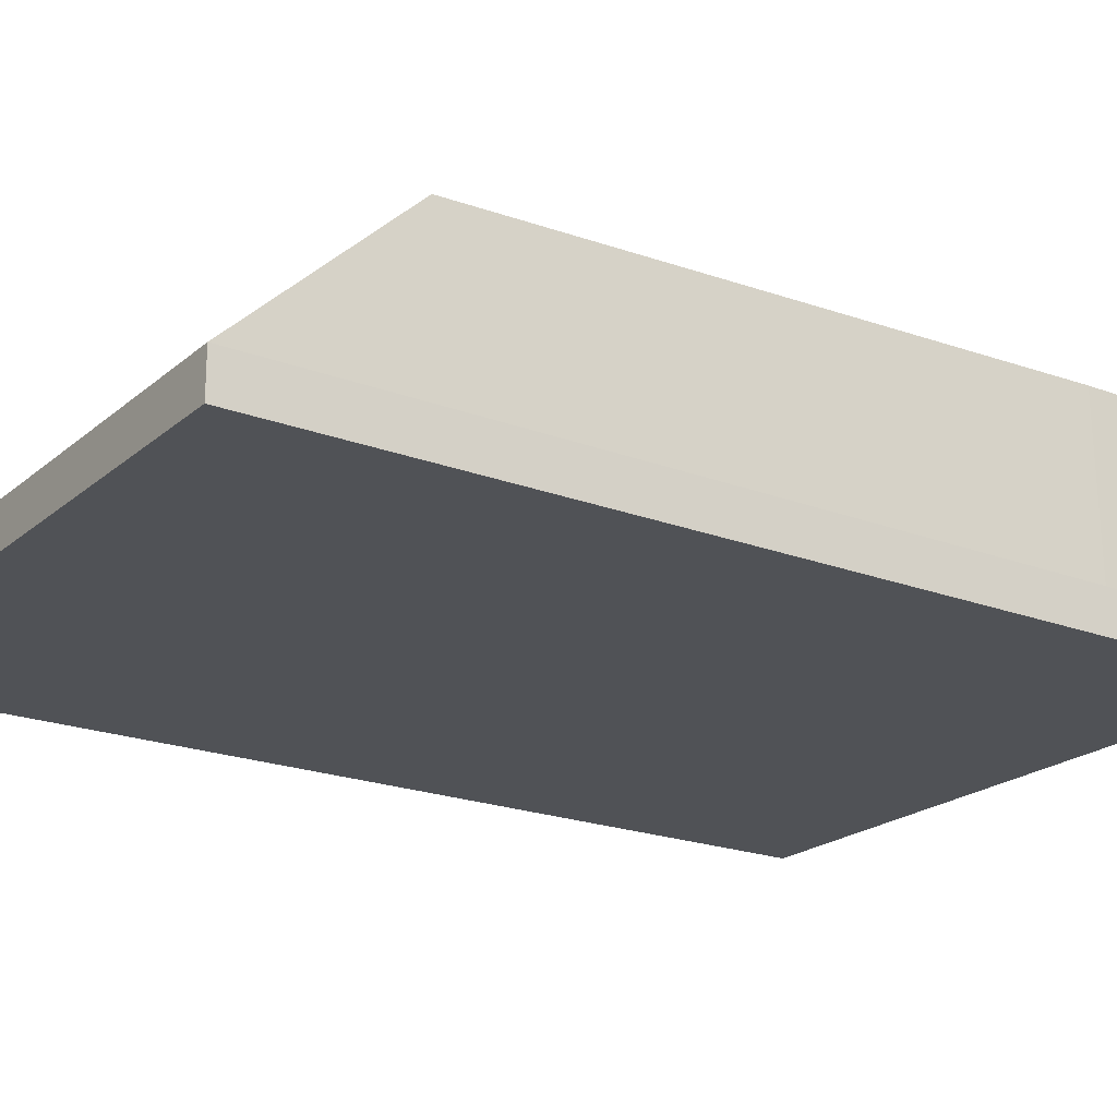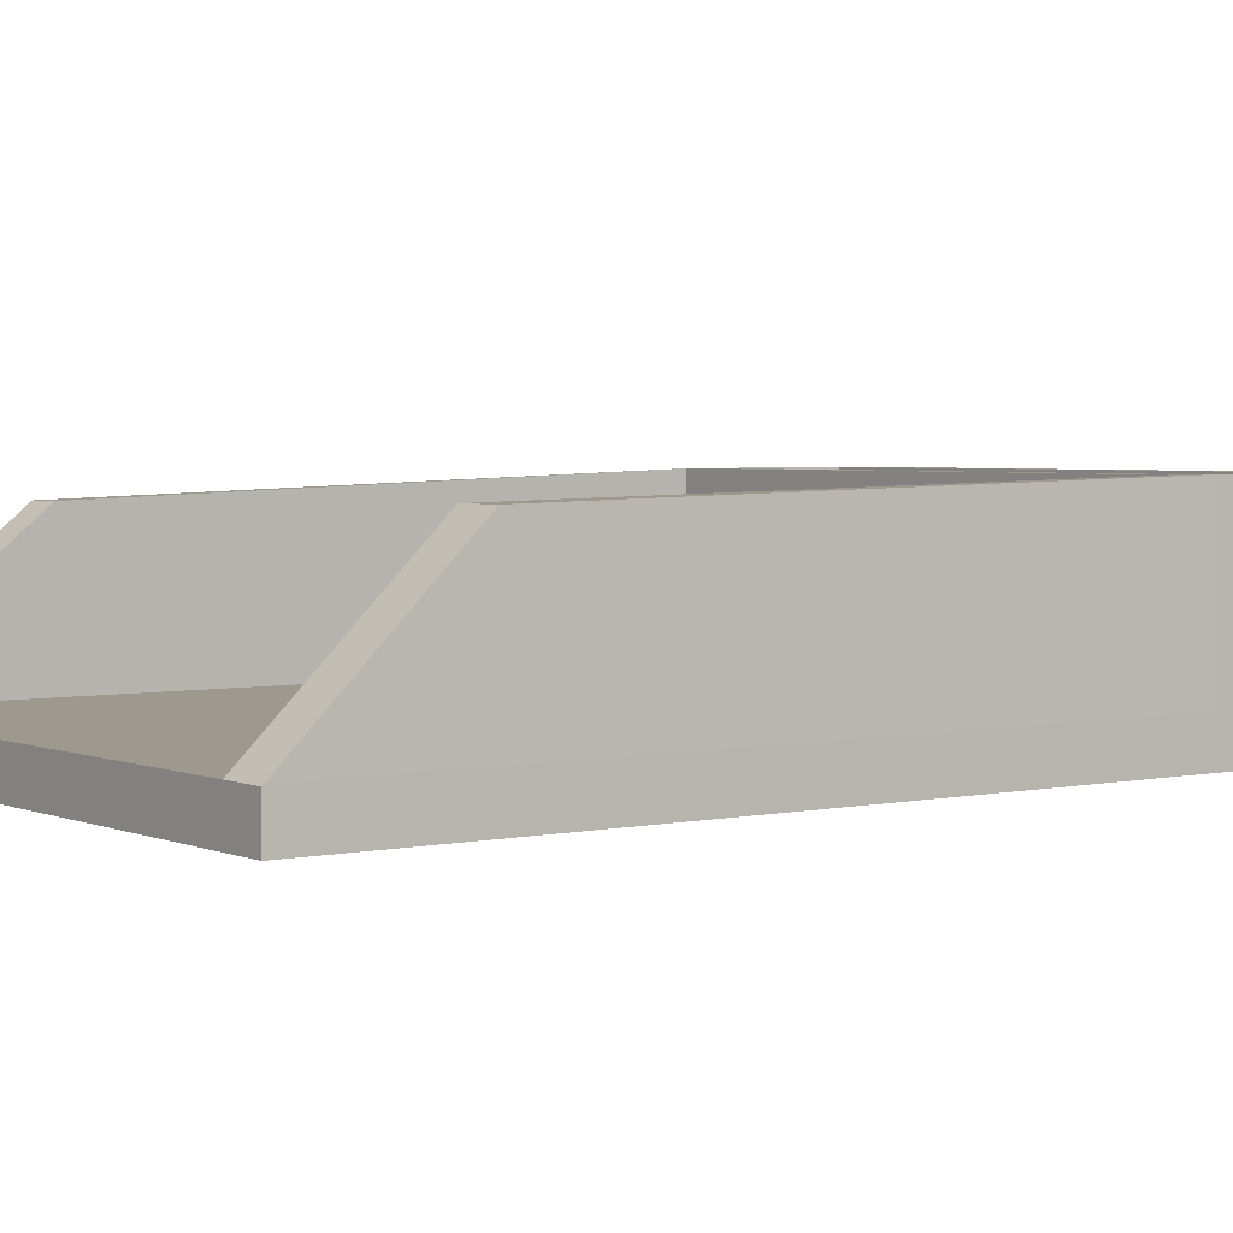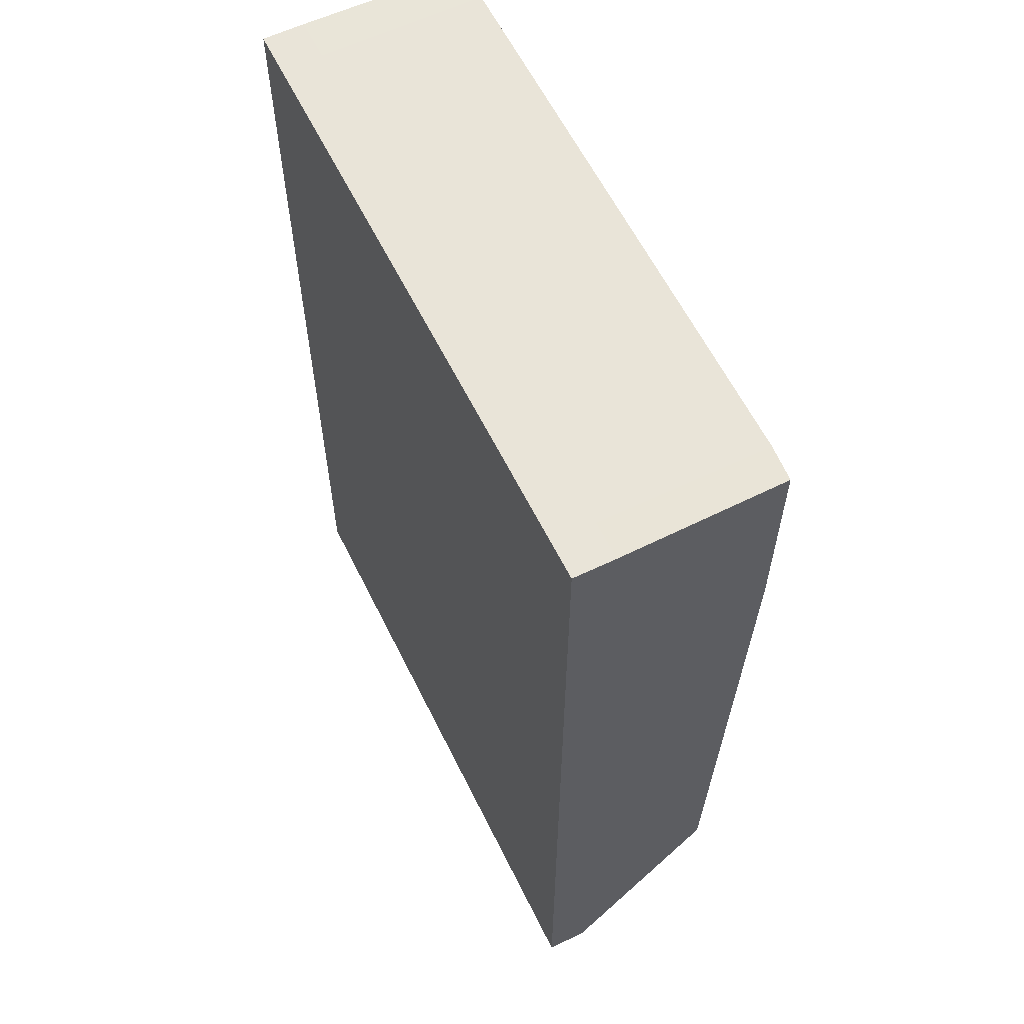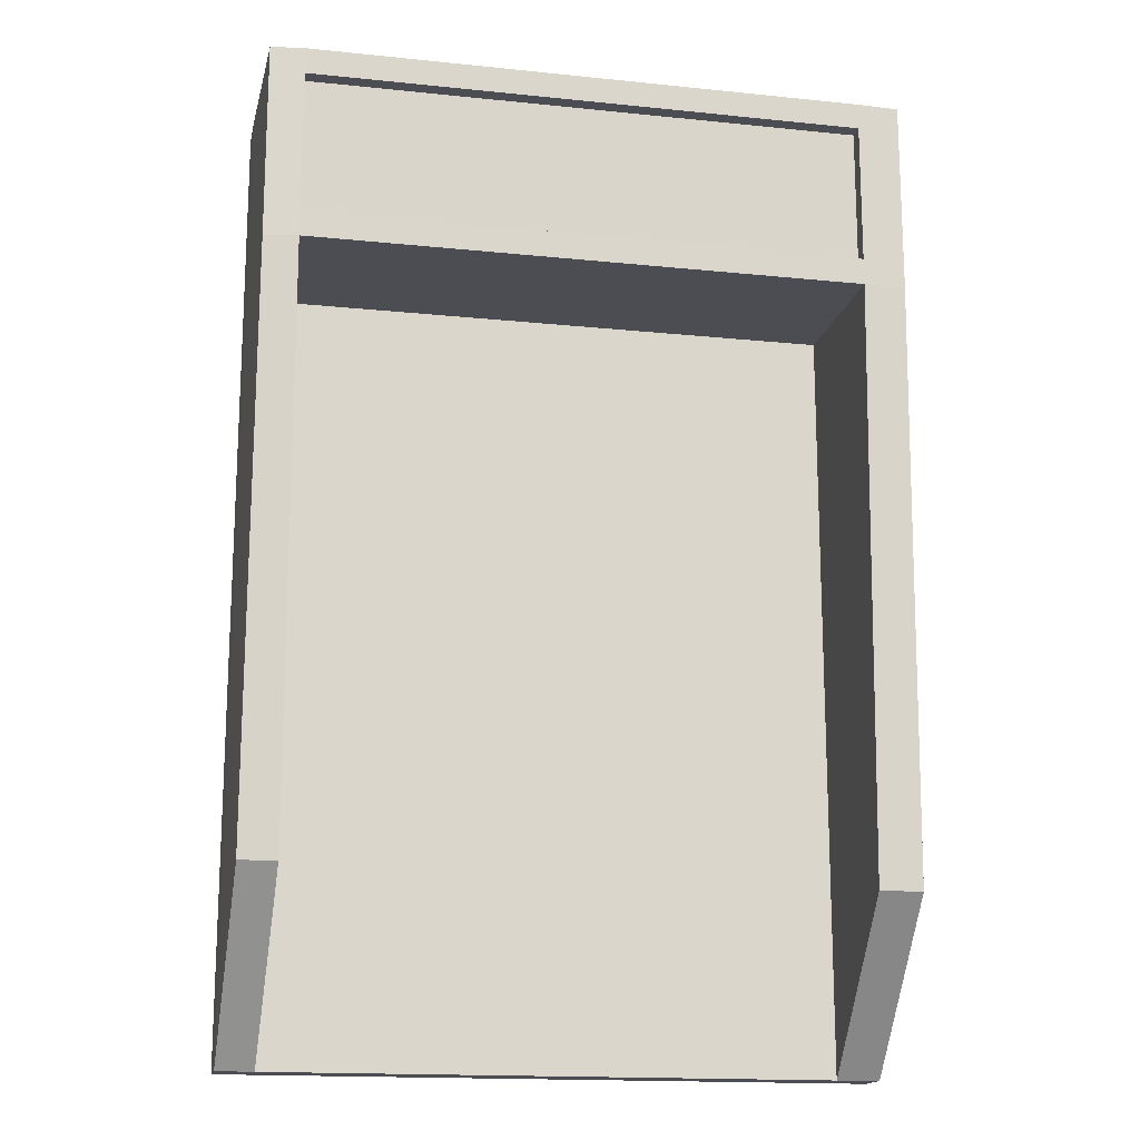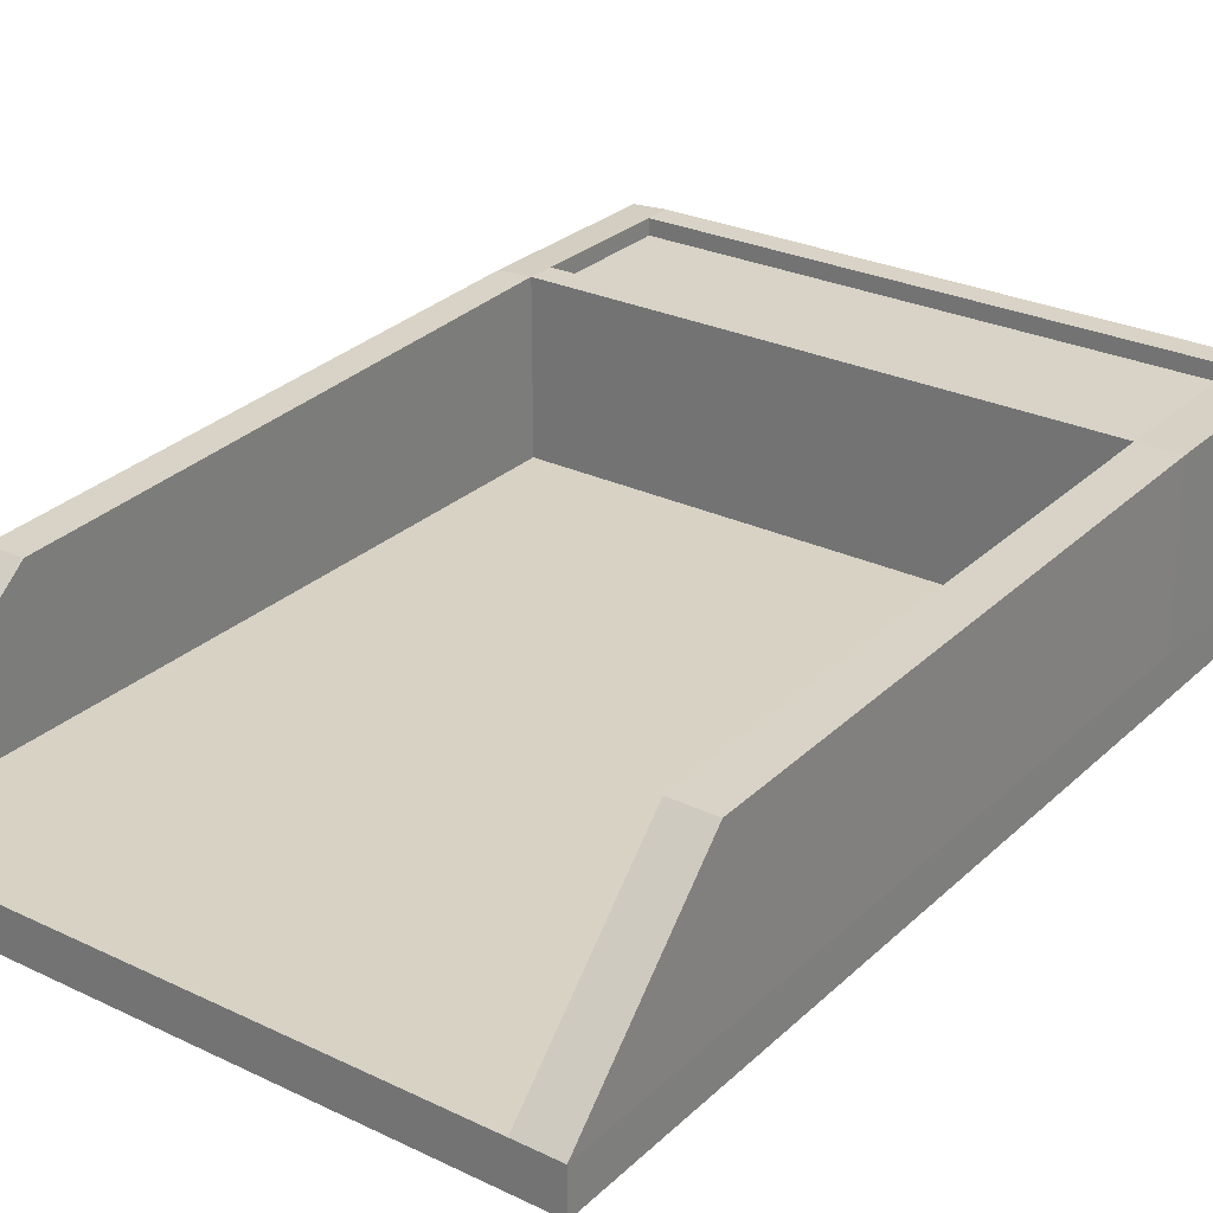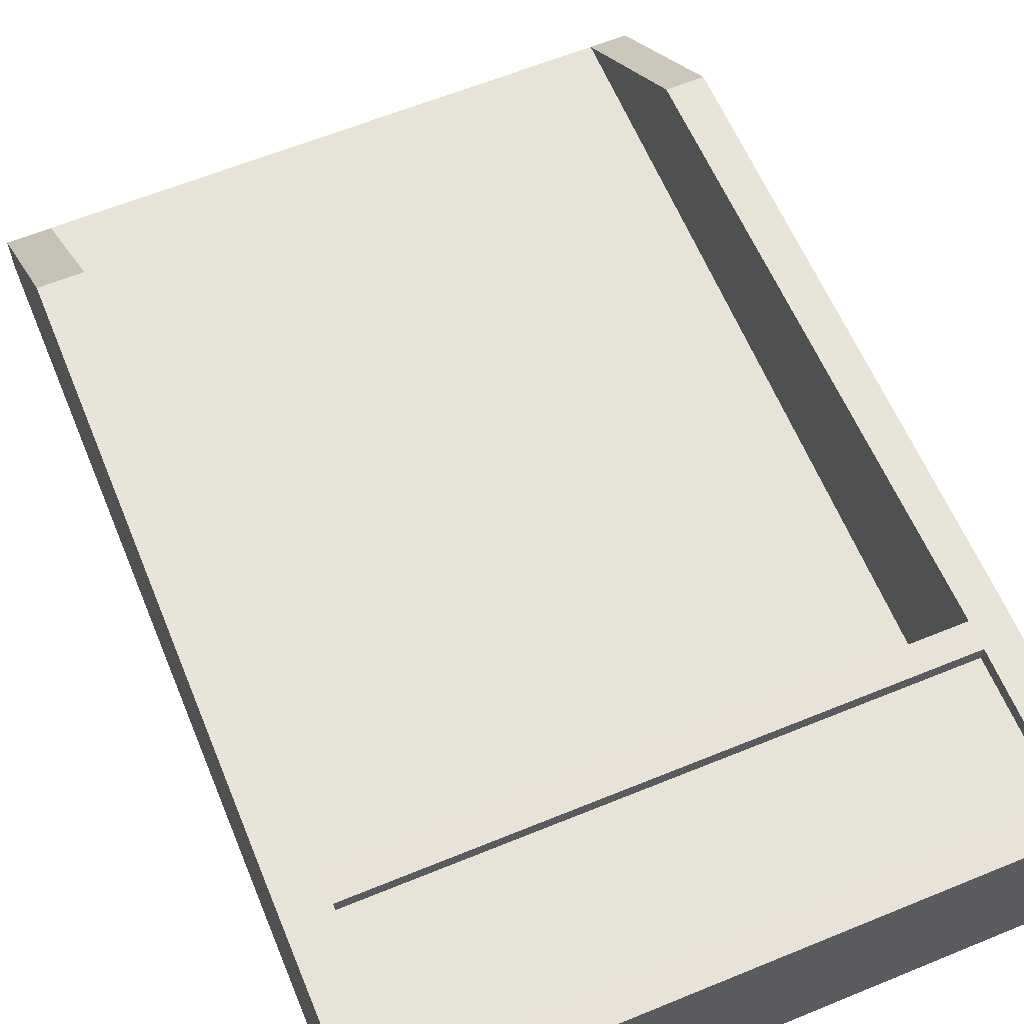
<metadata>
{"format":"obj","ext":"obj","renderer":"f3d","projection":"perspective","resolution":1024,"background":"white","views":[{"elev":-21.0,"azim":55.7,"up":"+Z"},{"elev":3.3,"azim":53.6,"up":"+Z"},{"elev":60.5,"azim":-116.2,"up":"+Y"},{"elev":-16.3,"azim":-11.9,"up":"+Y"},{"elev":27.7,"azim":36.0,"up":"+Z"},{"elev":62.6,"azim":157.5,"up":"+Z"}]}
</metadata>
<code>
o holder
v -3.966 -4.979 -1
v -3.966 -4.979 -0.4875
v 3.966 -4.979 -1
v 3.966 -4.979 -0.4875
v -3.966 4.462 -1
v -3.966 4.462 -0.4875
v 3.966 4.462 -1
v 3.966 4.462 -0.4875
v 3.428 -4.979 -1
v 3.428 -4.979 -0.4875
v 3.428 4.462 -0.4875
v 3.428 4.462 -1
v -3.506 -4.979 -0.4875
v -3.506 4.462 -1
v -3.506 -4.979 -1
v -3.506 4.462 -0.4875
v -3.966 4.796 -0.4872
v -3.506 4.796 -0.9996
v 3.918 -2.977 1.412
v 3.381 -2.977 1.412
v 3.948 4.445 1.575
v -3.927 -2.85 1.311
v -3.467 -2.85 1.311
v -3.931 4.445 1.544
v -3.967 6.902 -0.9972
v -3.967 6.902 -0.4848
v 3.965 6.902 -0.9972
v 3.965 6.902 -0.4848
v 3.427 6.902 -0.9972
v 3.427 6.902 -0.4848
v -3.507 6.902 -0.9972
v -3.507 6.902 -0.4848
v 3.966 4.796 -0.4872
v -3.931 4.779 1.544
v 3.947 6.884 1.578
v -3.932 6.885 1.546
v -3.506 4.462 1.566
v 3.428 4.462 1.566
v -3.507 6.902 1.569
v 3.427 6.902 1.569
v -3.966 4.796 -0.9996
v -3.506 4.796 1.567
v 3.428 4.796 -0.9996
v 3.966 4.796 -0.9996
v 3.948 4.778 1.576
v 3.428 4.796 1.567
v 3.965 6.572 -0.9976
v 3.427 6.572 -0.9976
v -3.507 6.572 1.569
v -3.967 6.572 -0.9976
v -3.932 6.555 1.546
v 3.965 6.572 -0.4852
v -3.507 6.572 -0.9976
v -3.967 6.572 -0.4852
v 3.947 6.554 1.578
v 3.427 6.572 1.569
v -3.506 4.796 1.303
v 3.428 4.796 1.303
v -3.507 6.572 1.305
v 3.427 6.572 1.305
f 38 46 42 37
f 42 37 24 34
f 7 8 4 3
f 15 13 2 1
f 12 7 3 9
f 13 2 22 23
f 1 2 6 5
f 20 19 21 38
f 44 33 8 7
f 14 12 9 15
f 3 4 10 9
f 33 45 21 8
f 5 14 15 1
f 55 35 40 56
f 16 11 38 37
f 11 16 13 10
f 9 10 13 15
f 10 4 19 20
f 8 21 19 4
f 38 11 10 20
f 34 17 6 24
f 50 25 31 53
f 13 23 37 16
f 6 2 22 24
f 22 24 37 23
f 53 31 29 48
f 29 30 28 27
f 28 30 40 35
f 31 32 30 29
f 25 26 32 31
f 30 32 39 40
f 26 36 39 32
f 44 7 12 43
f 50 54 26 25
f 21 45 46 38
f 47 44 43 48
f 5 6 17 41
f 5 41 18 14
f 56 40 39 49
f 52 55 45 33
f 51 54 17 34
f 14 18 43 12
f 47 52 33 44
f 49 42 34 51
f 39 49 51 36
f 27 28 52 47
f 36 26 54 51
f 28 35 55 52
f 49 42 57 59
f 27 47 48 29
f 41 17 54 50
f 18 53 48 43
f 41 50 53 18
f 45 55 56 46
f 58 60 59 57
f 46 56 60 58
f 42 46 58 57
f 56 49 59 60
o holder_label
v 3.453 6.615 1.373
v -3.554 6.628 1.371
v 3.487 4.75 1.372
v -3.541 4.748 1.356
f 61 62 64 63

</code>
